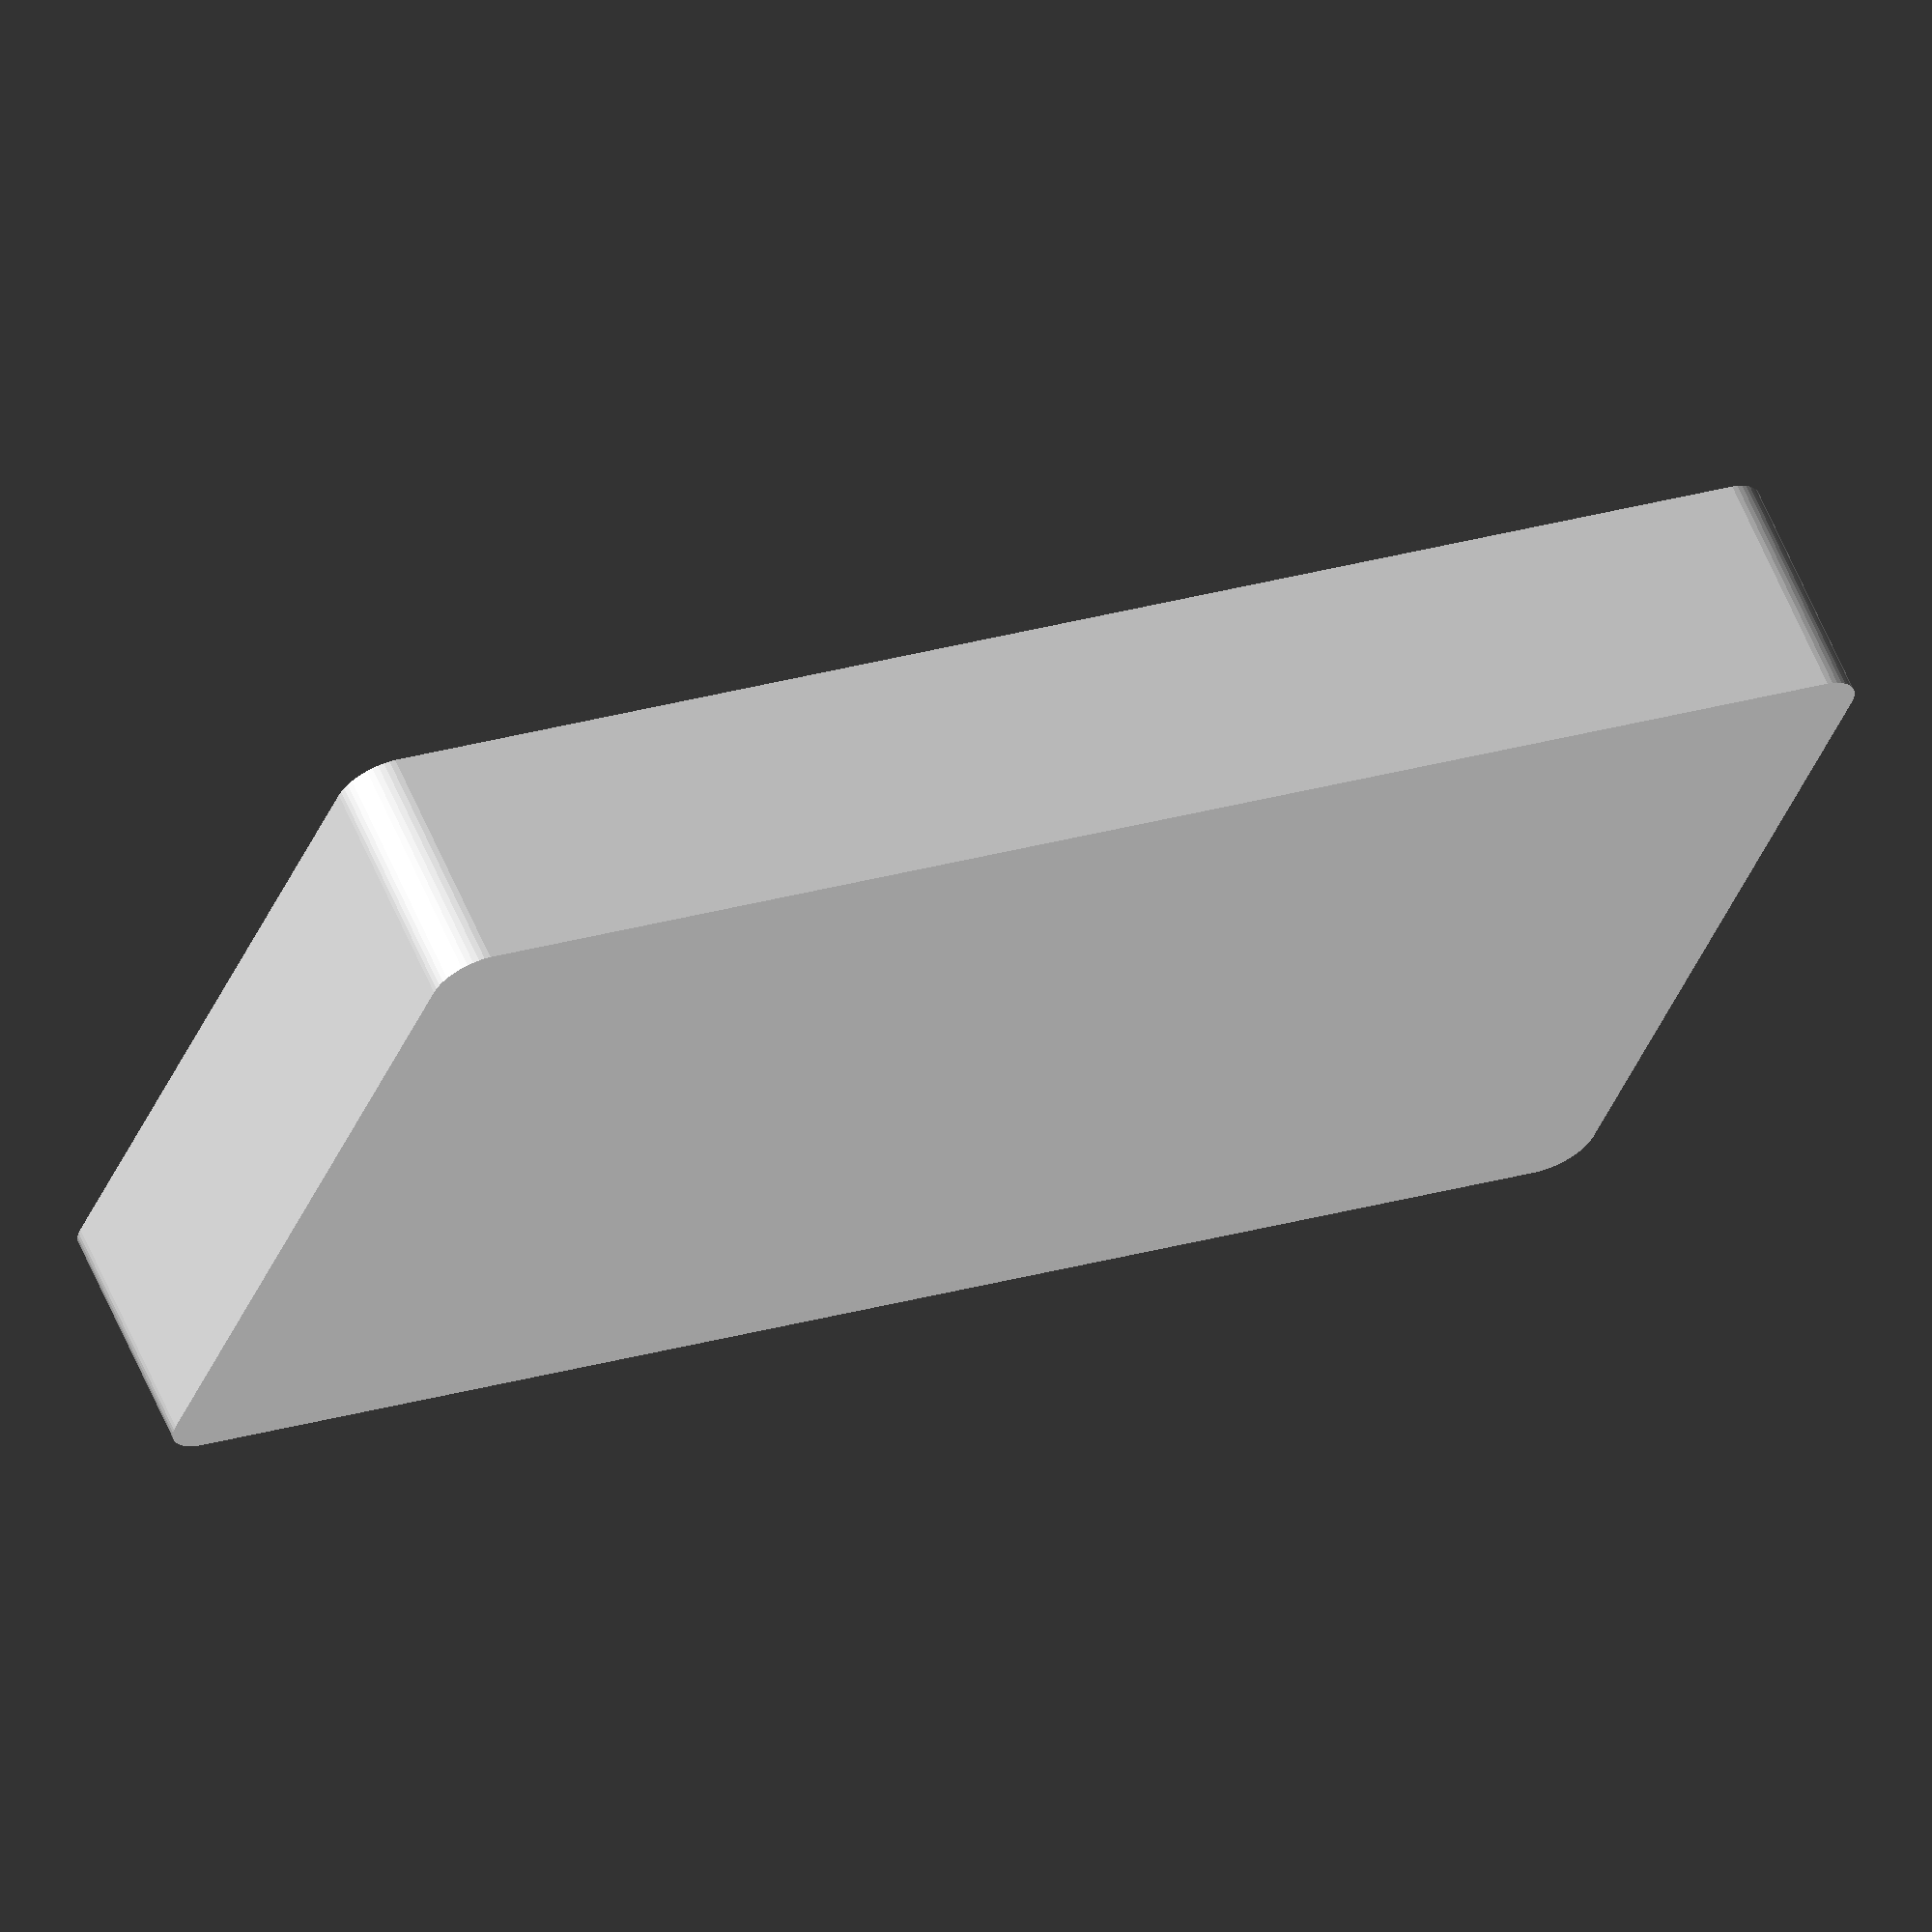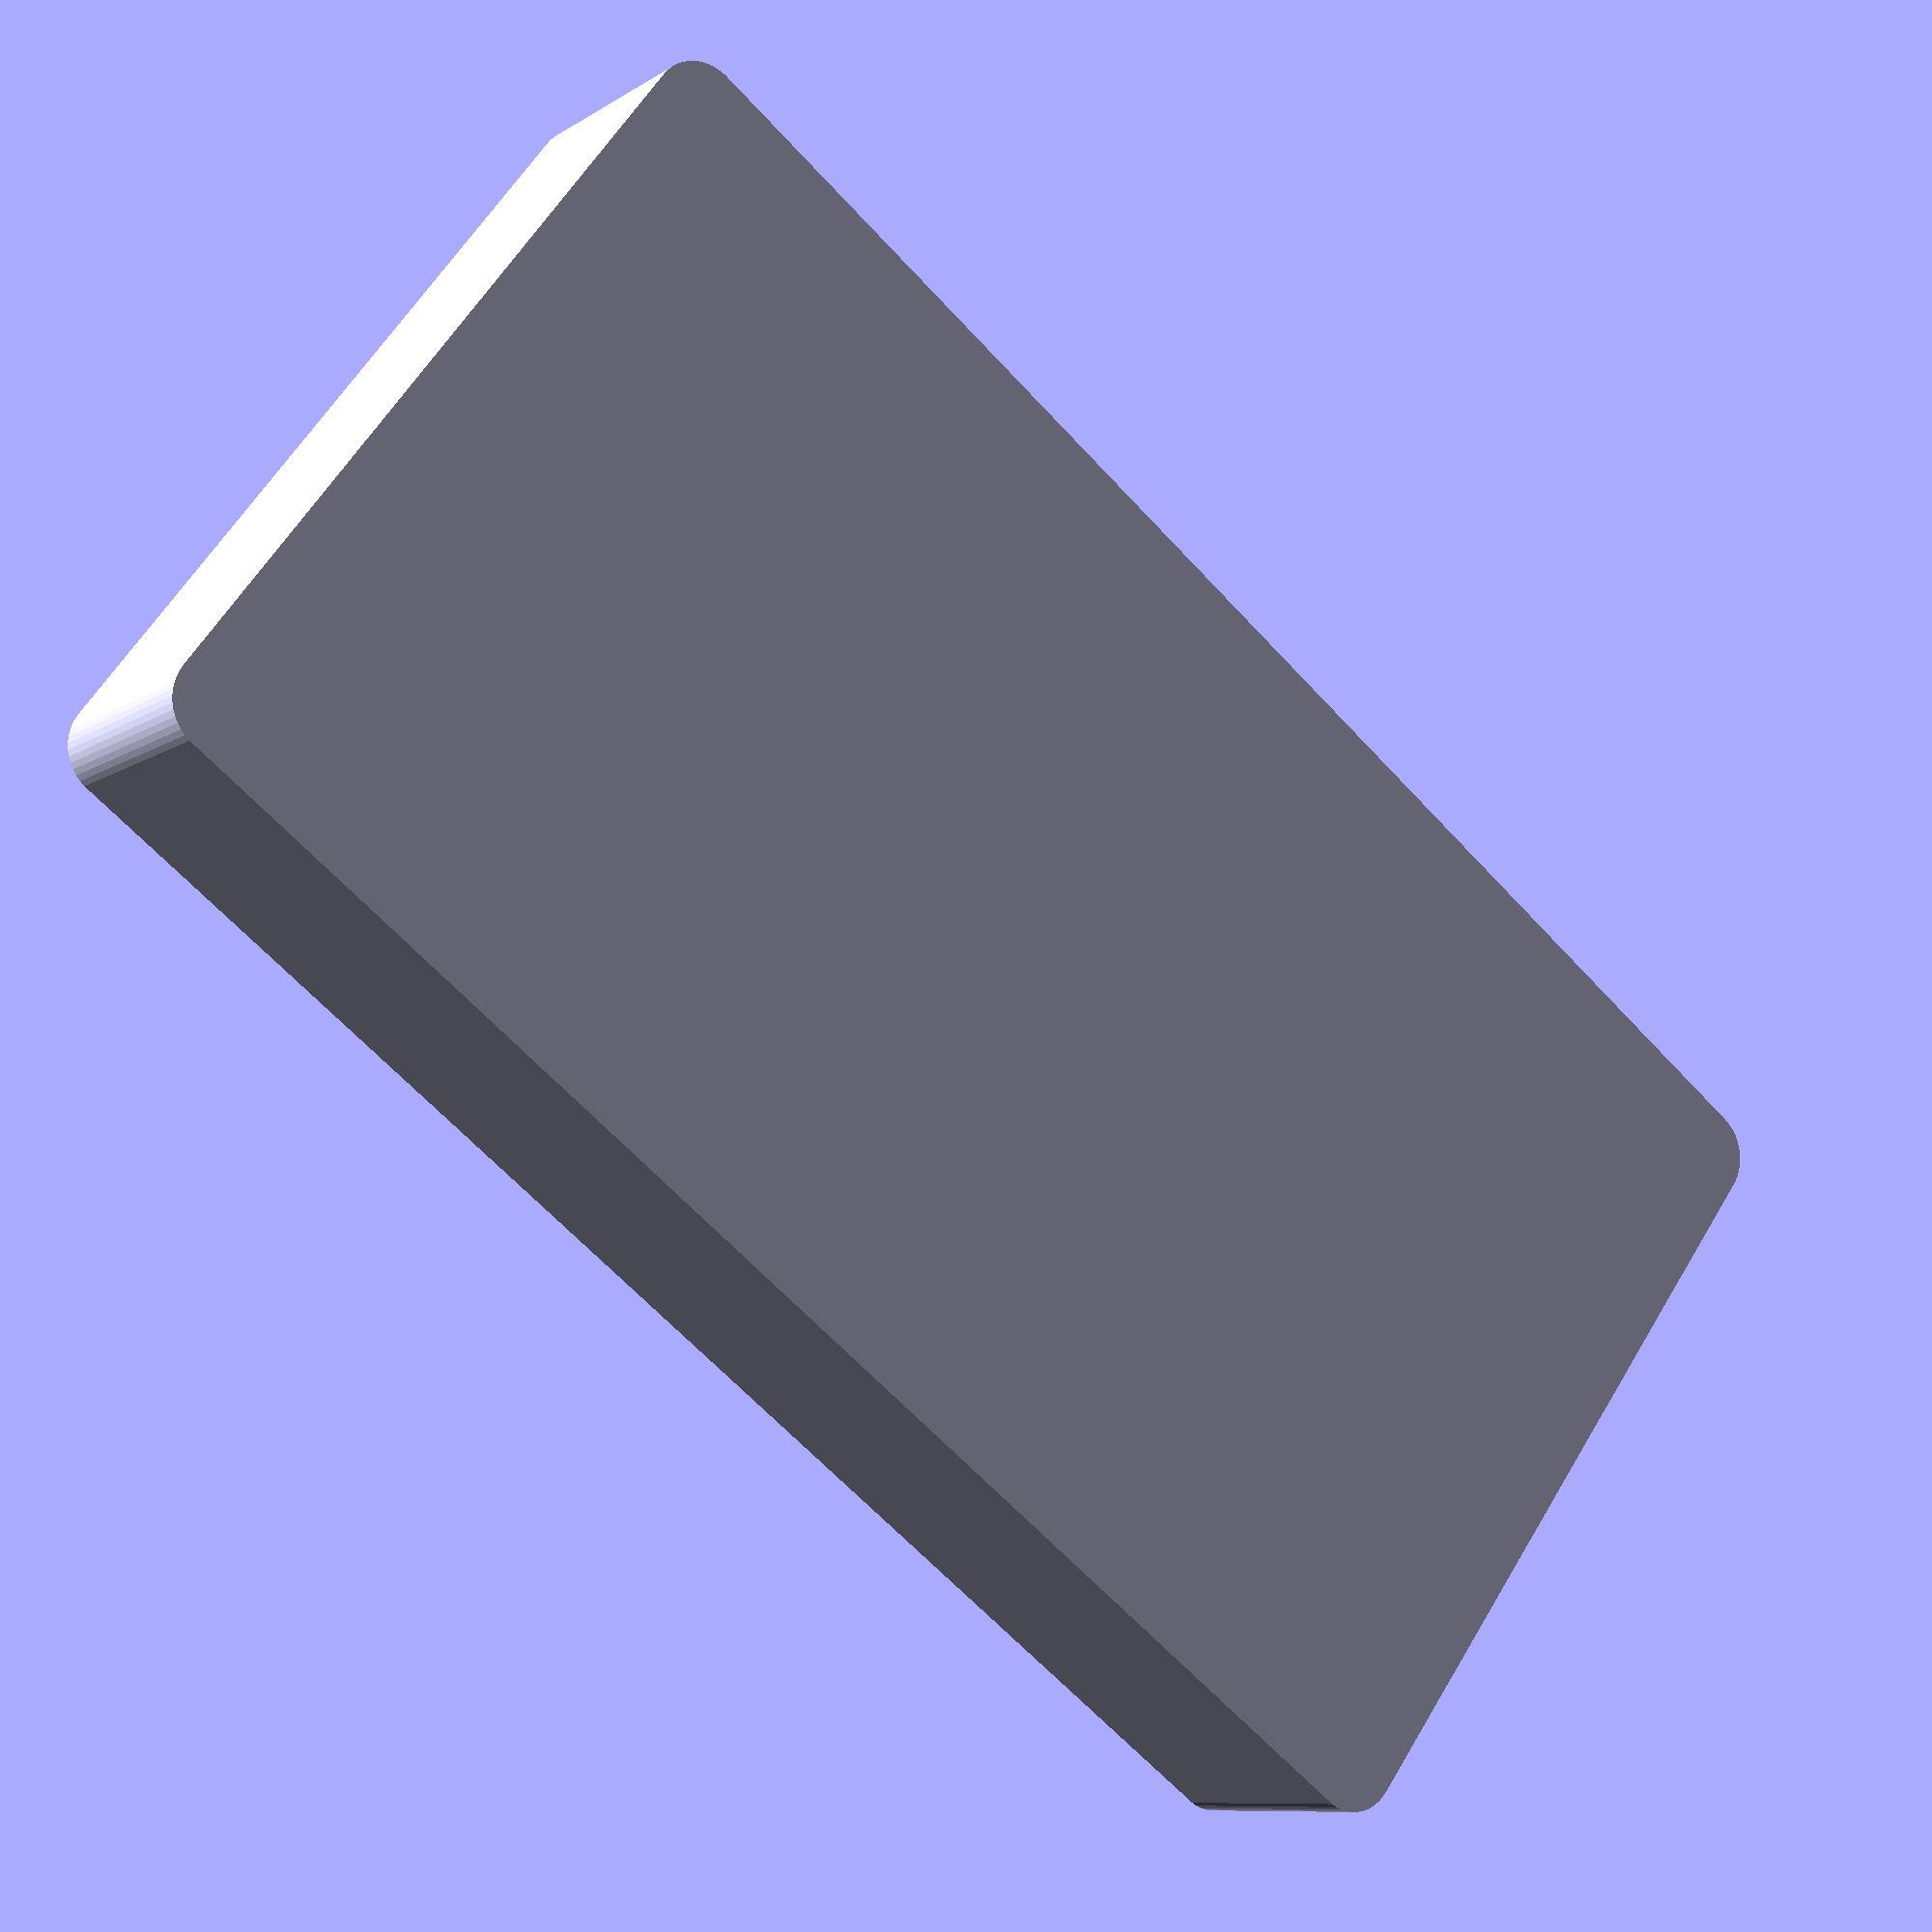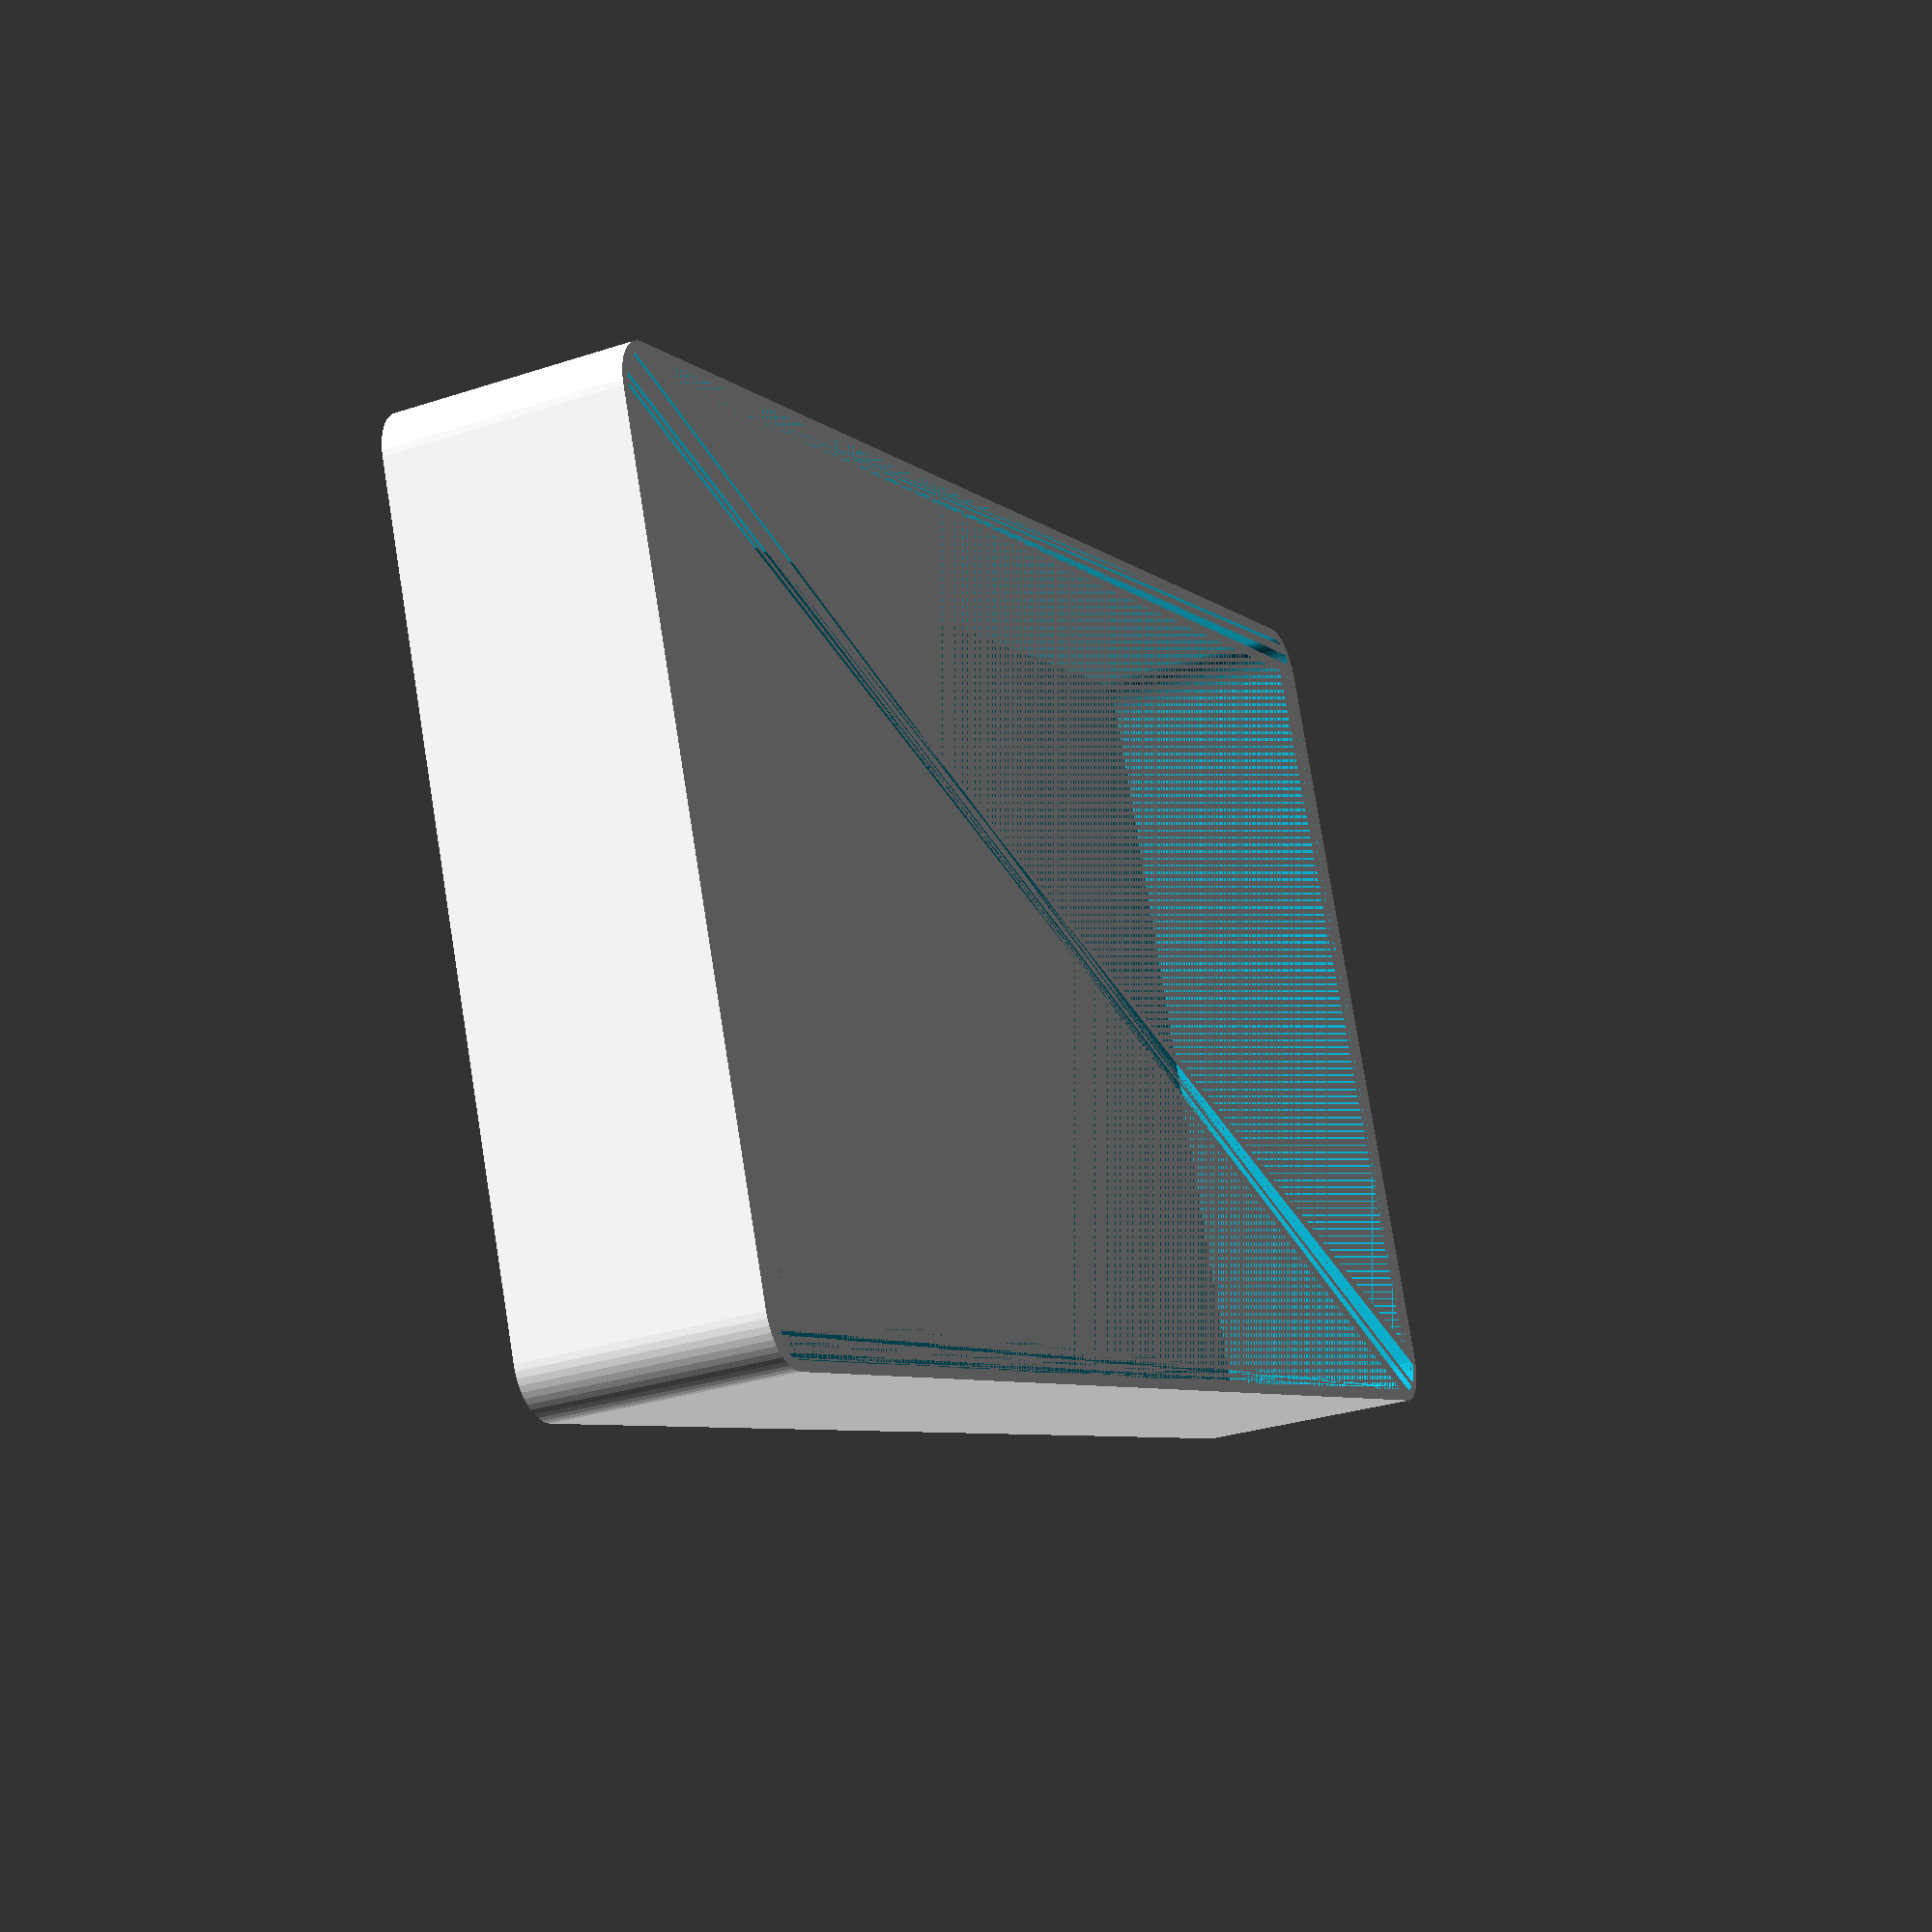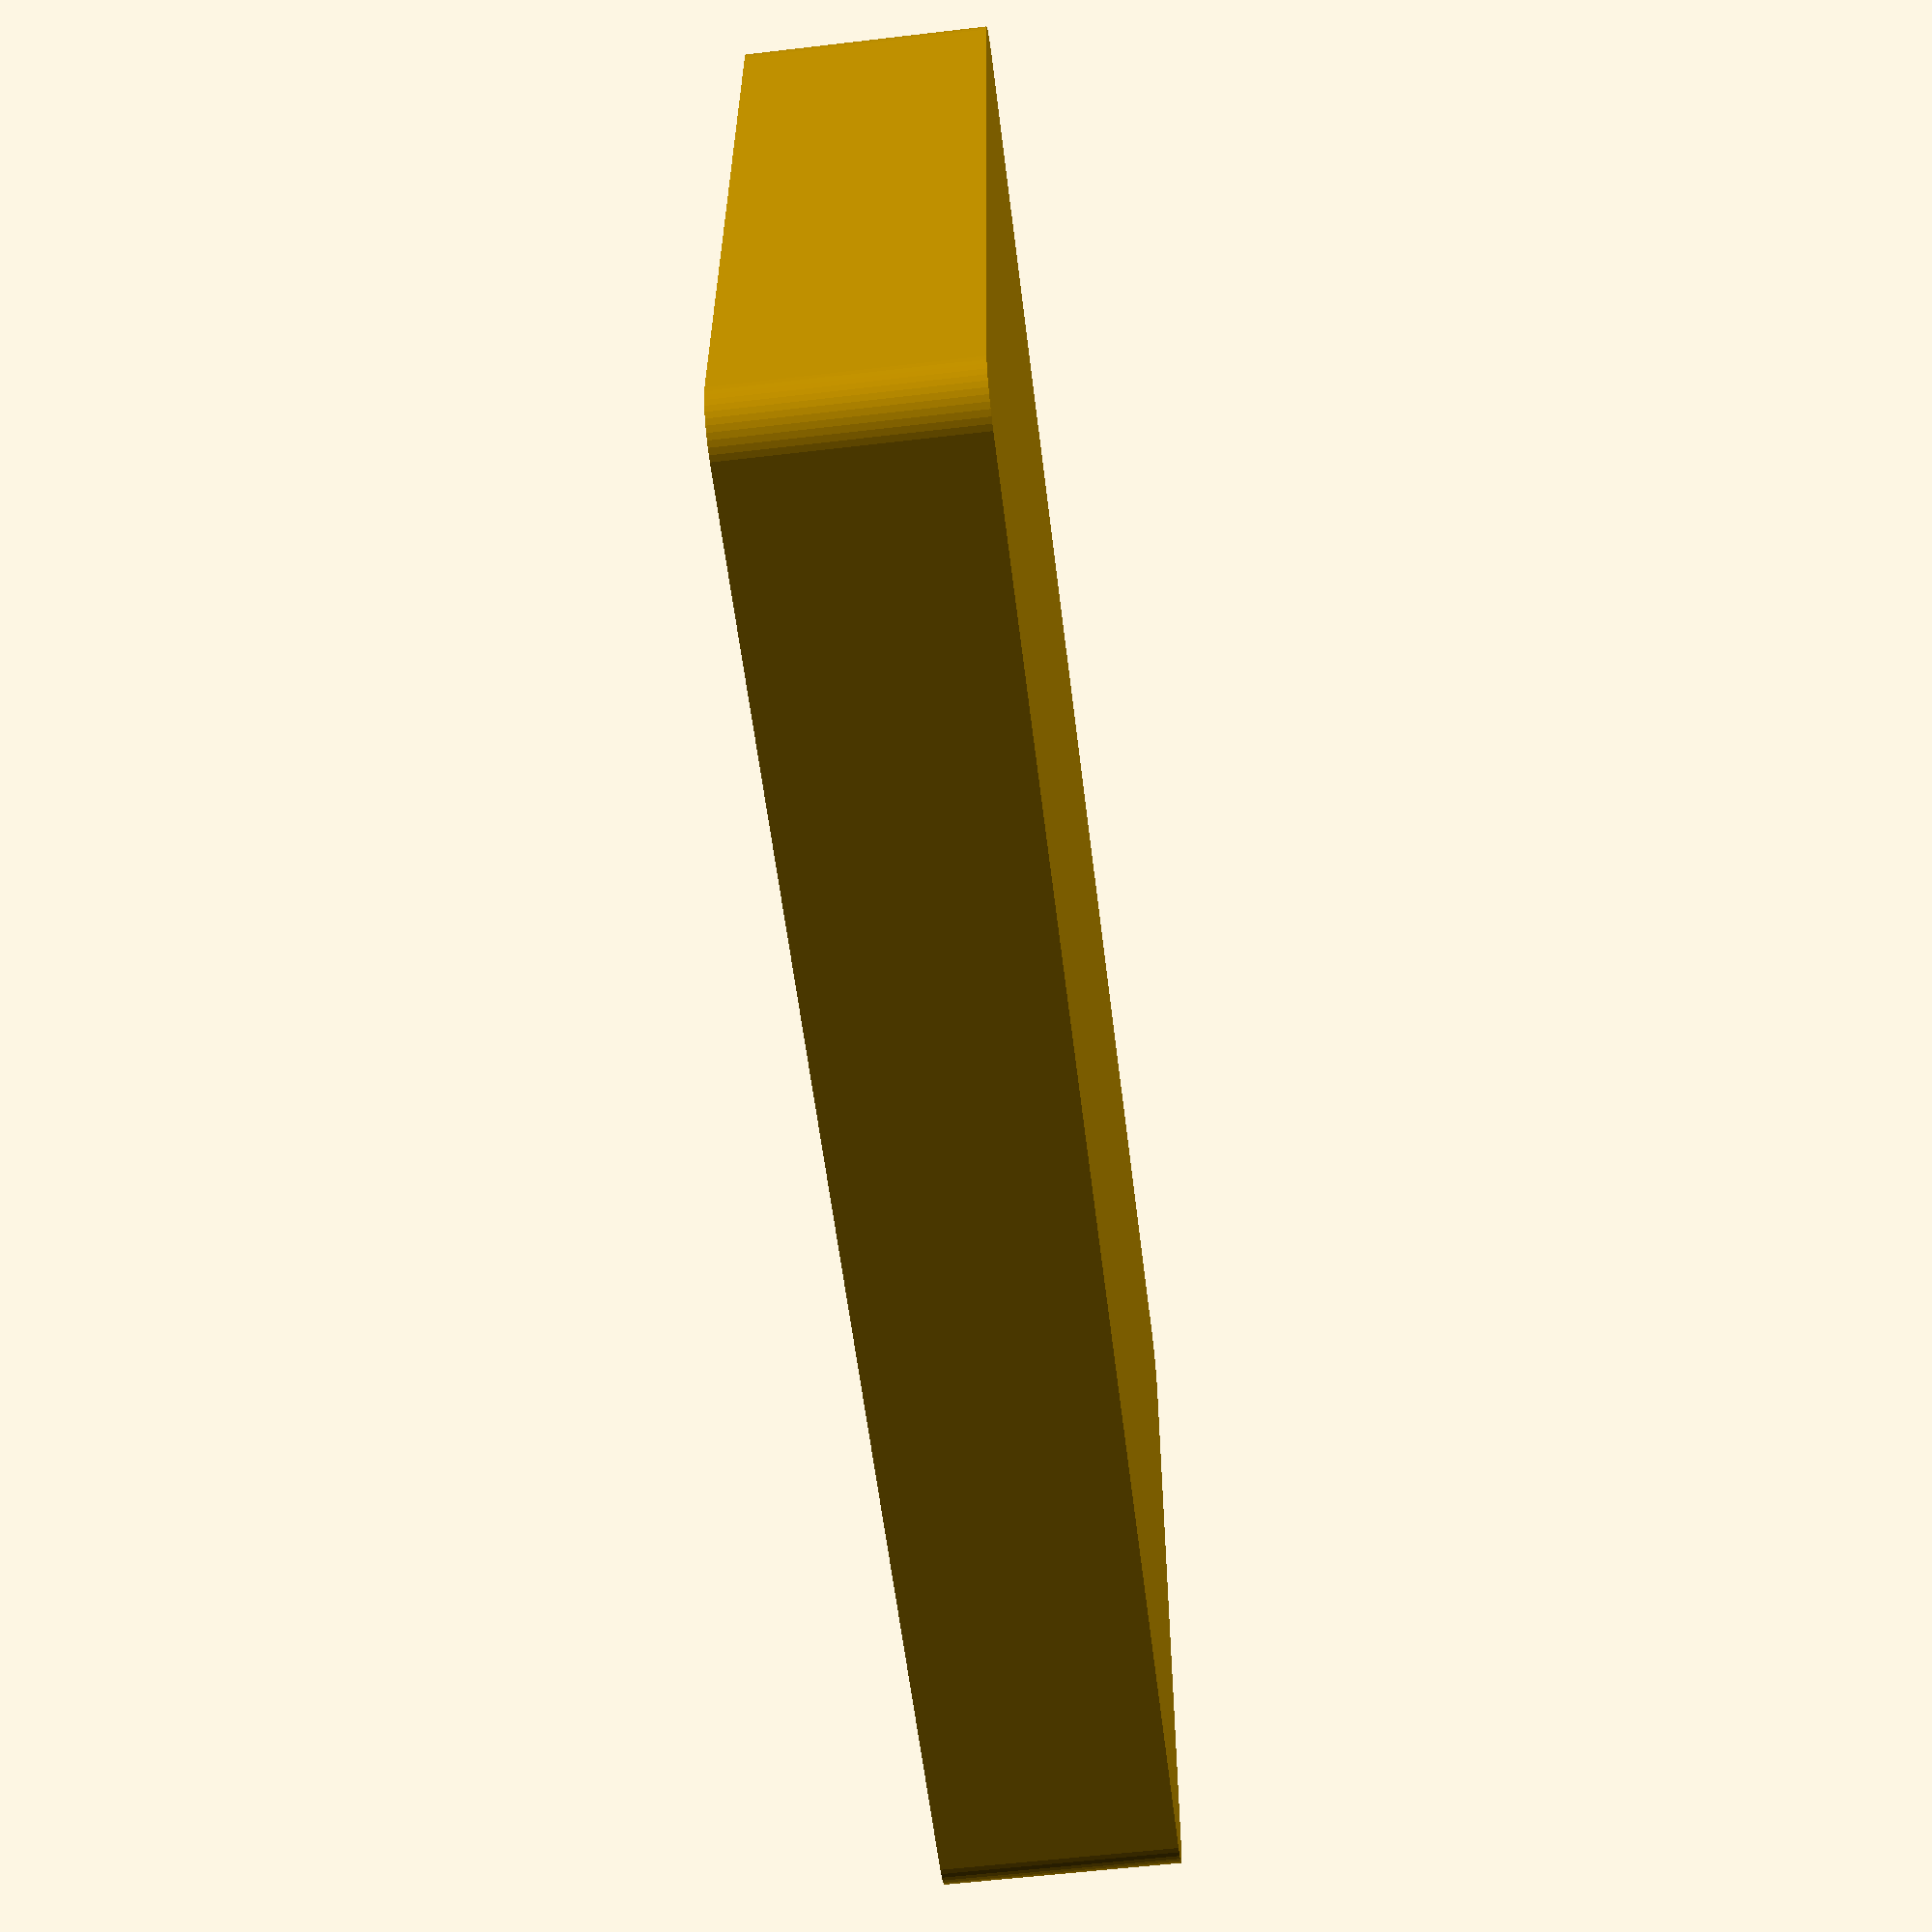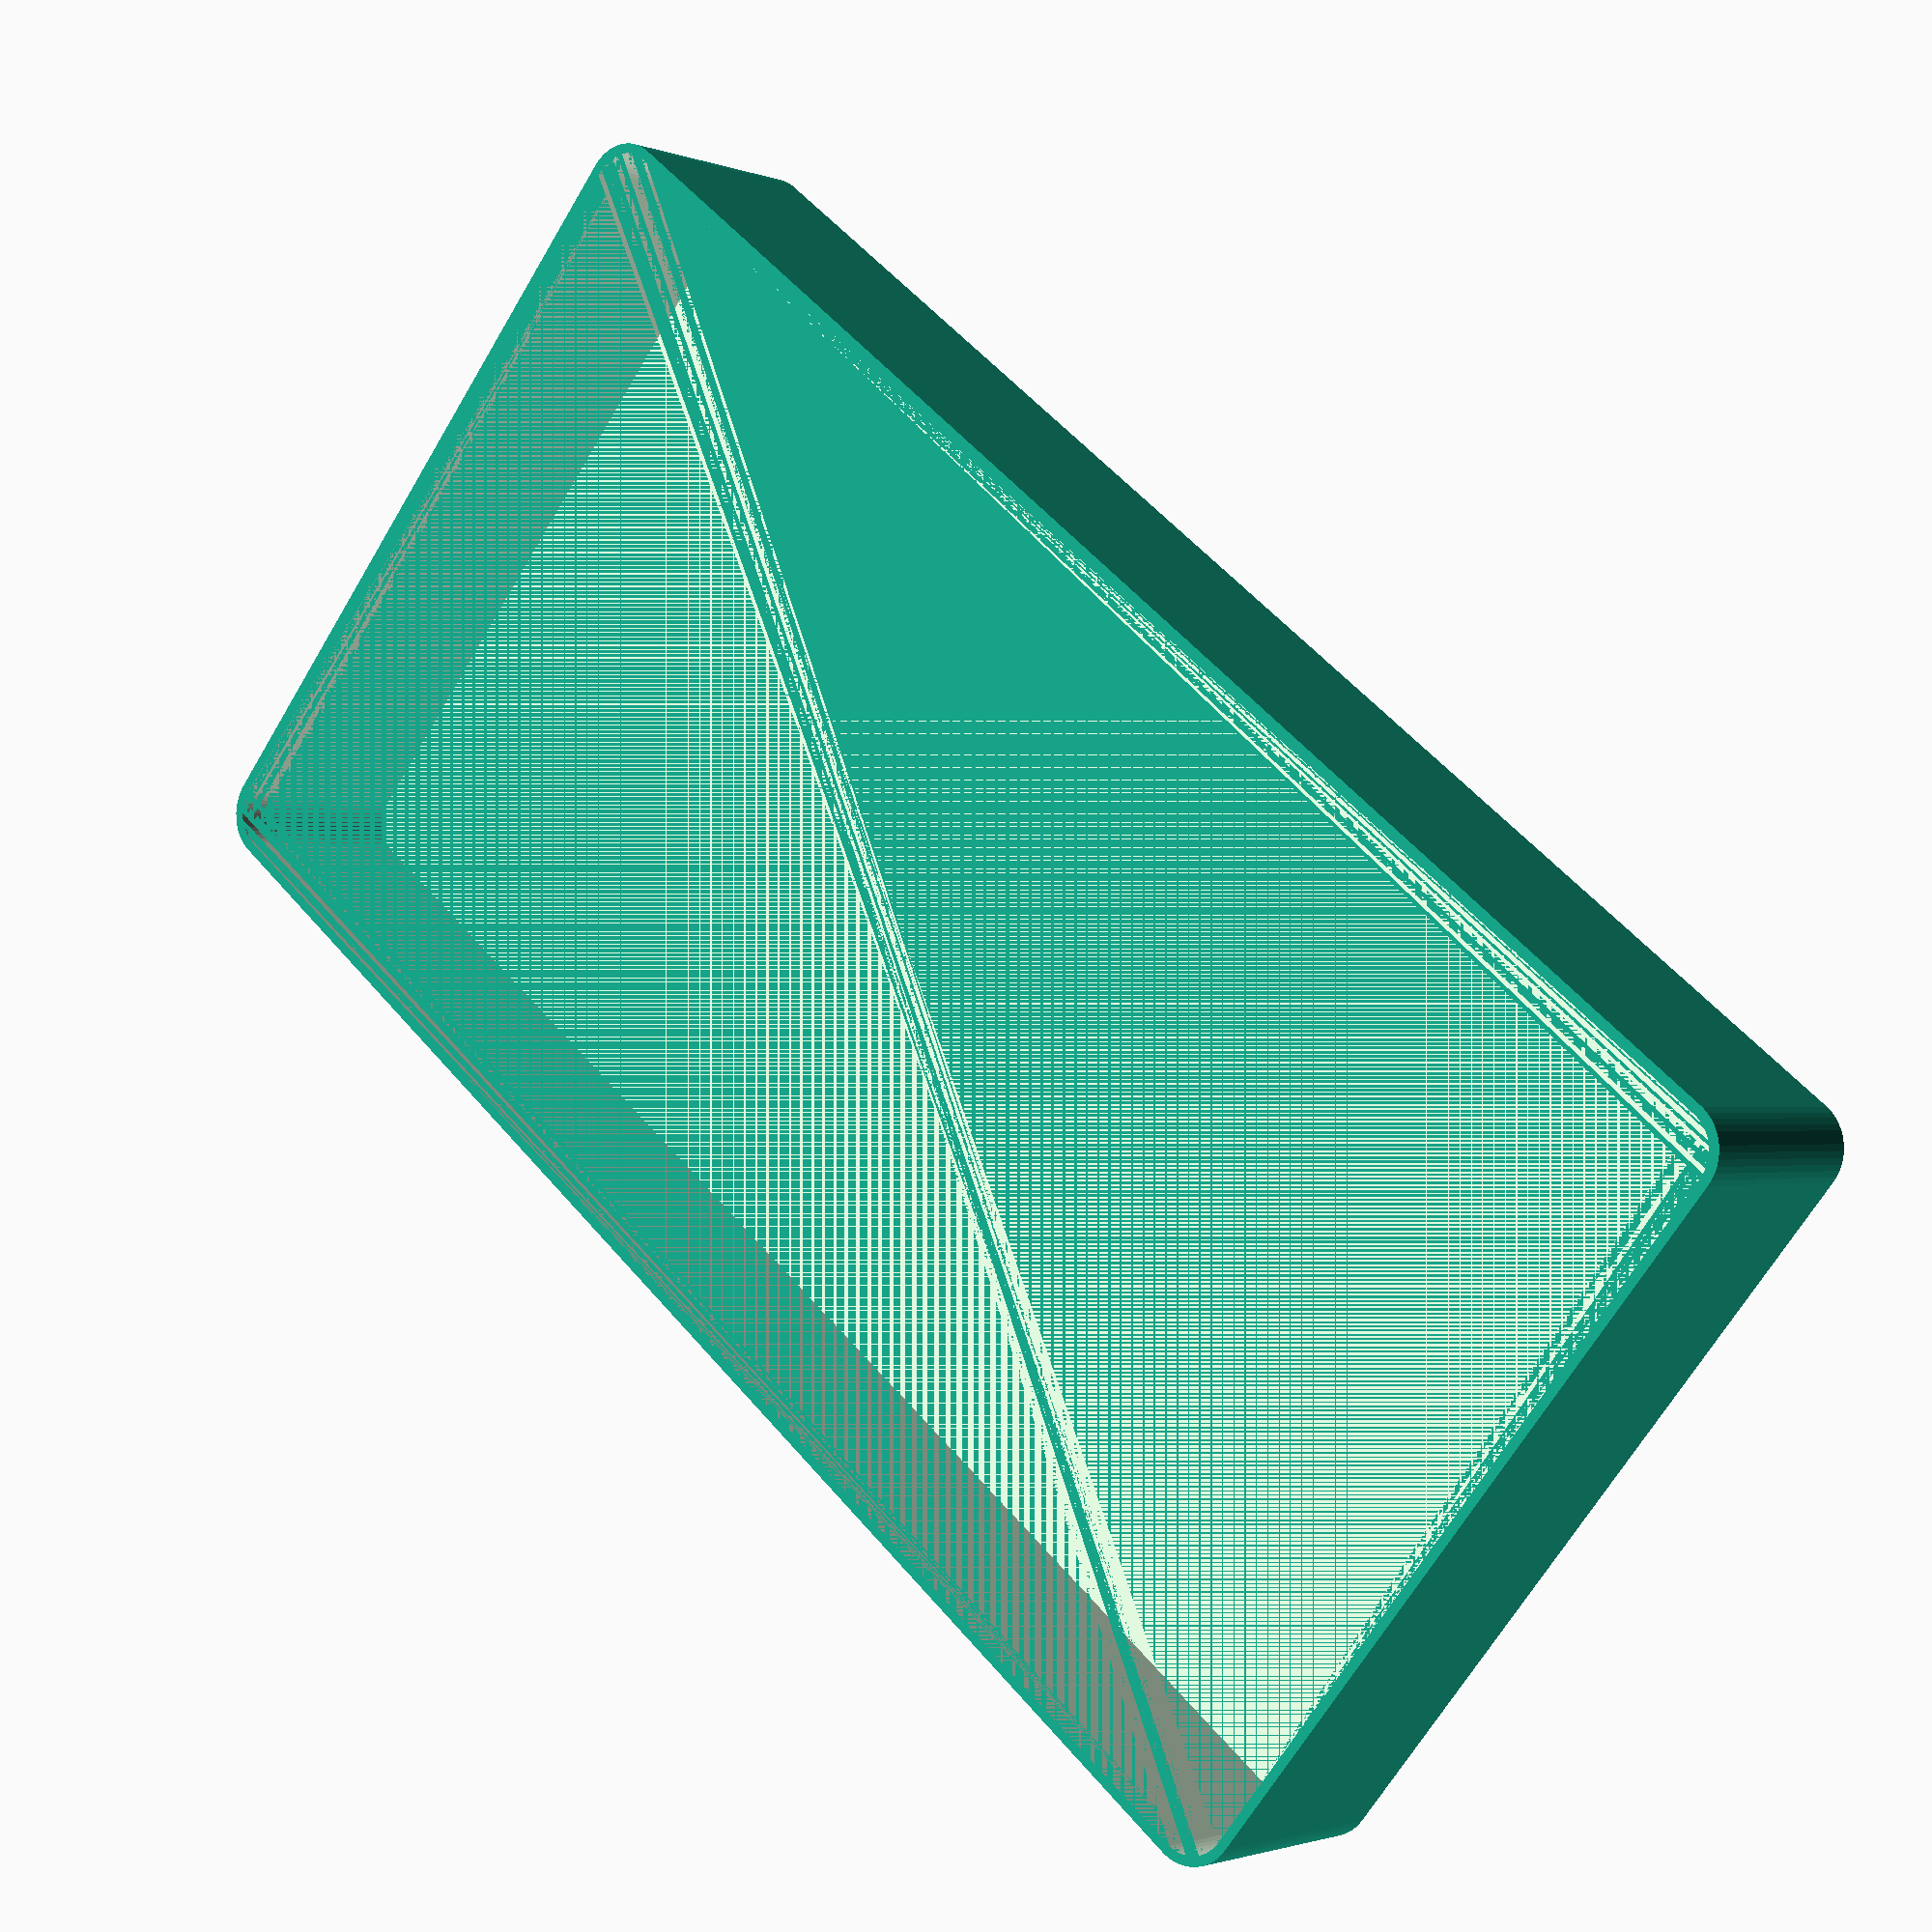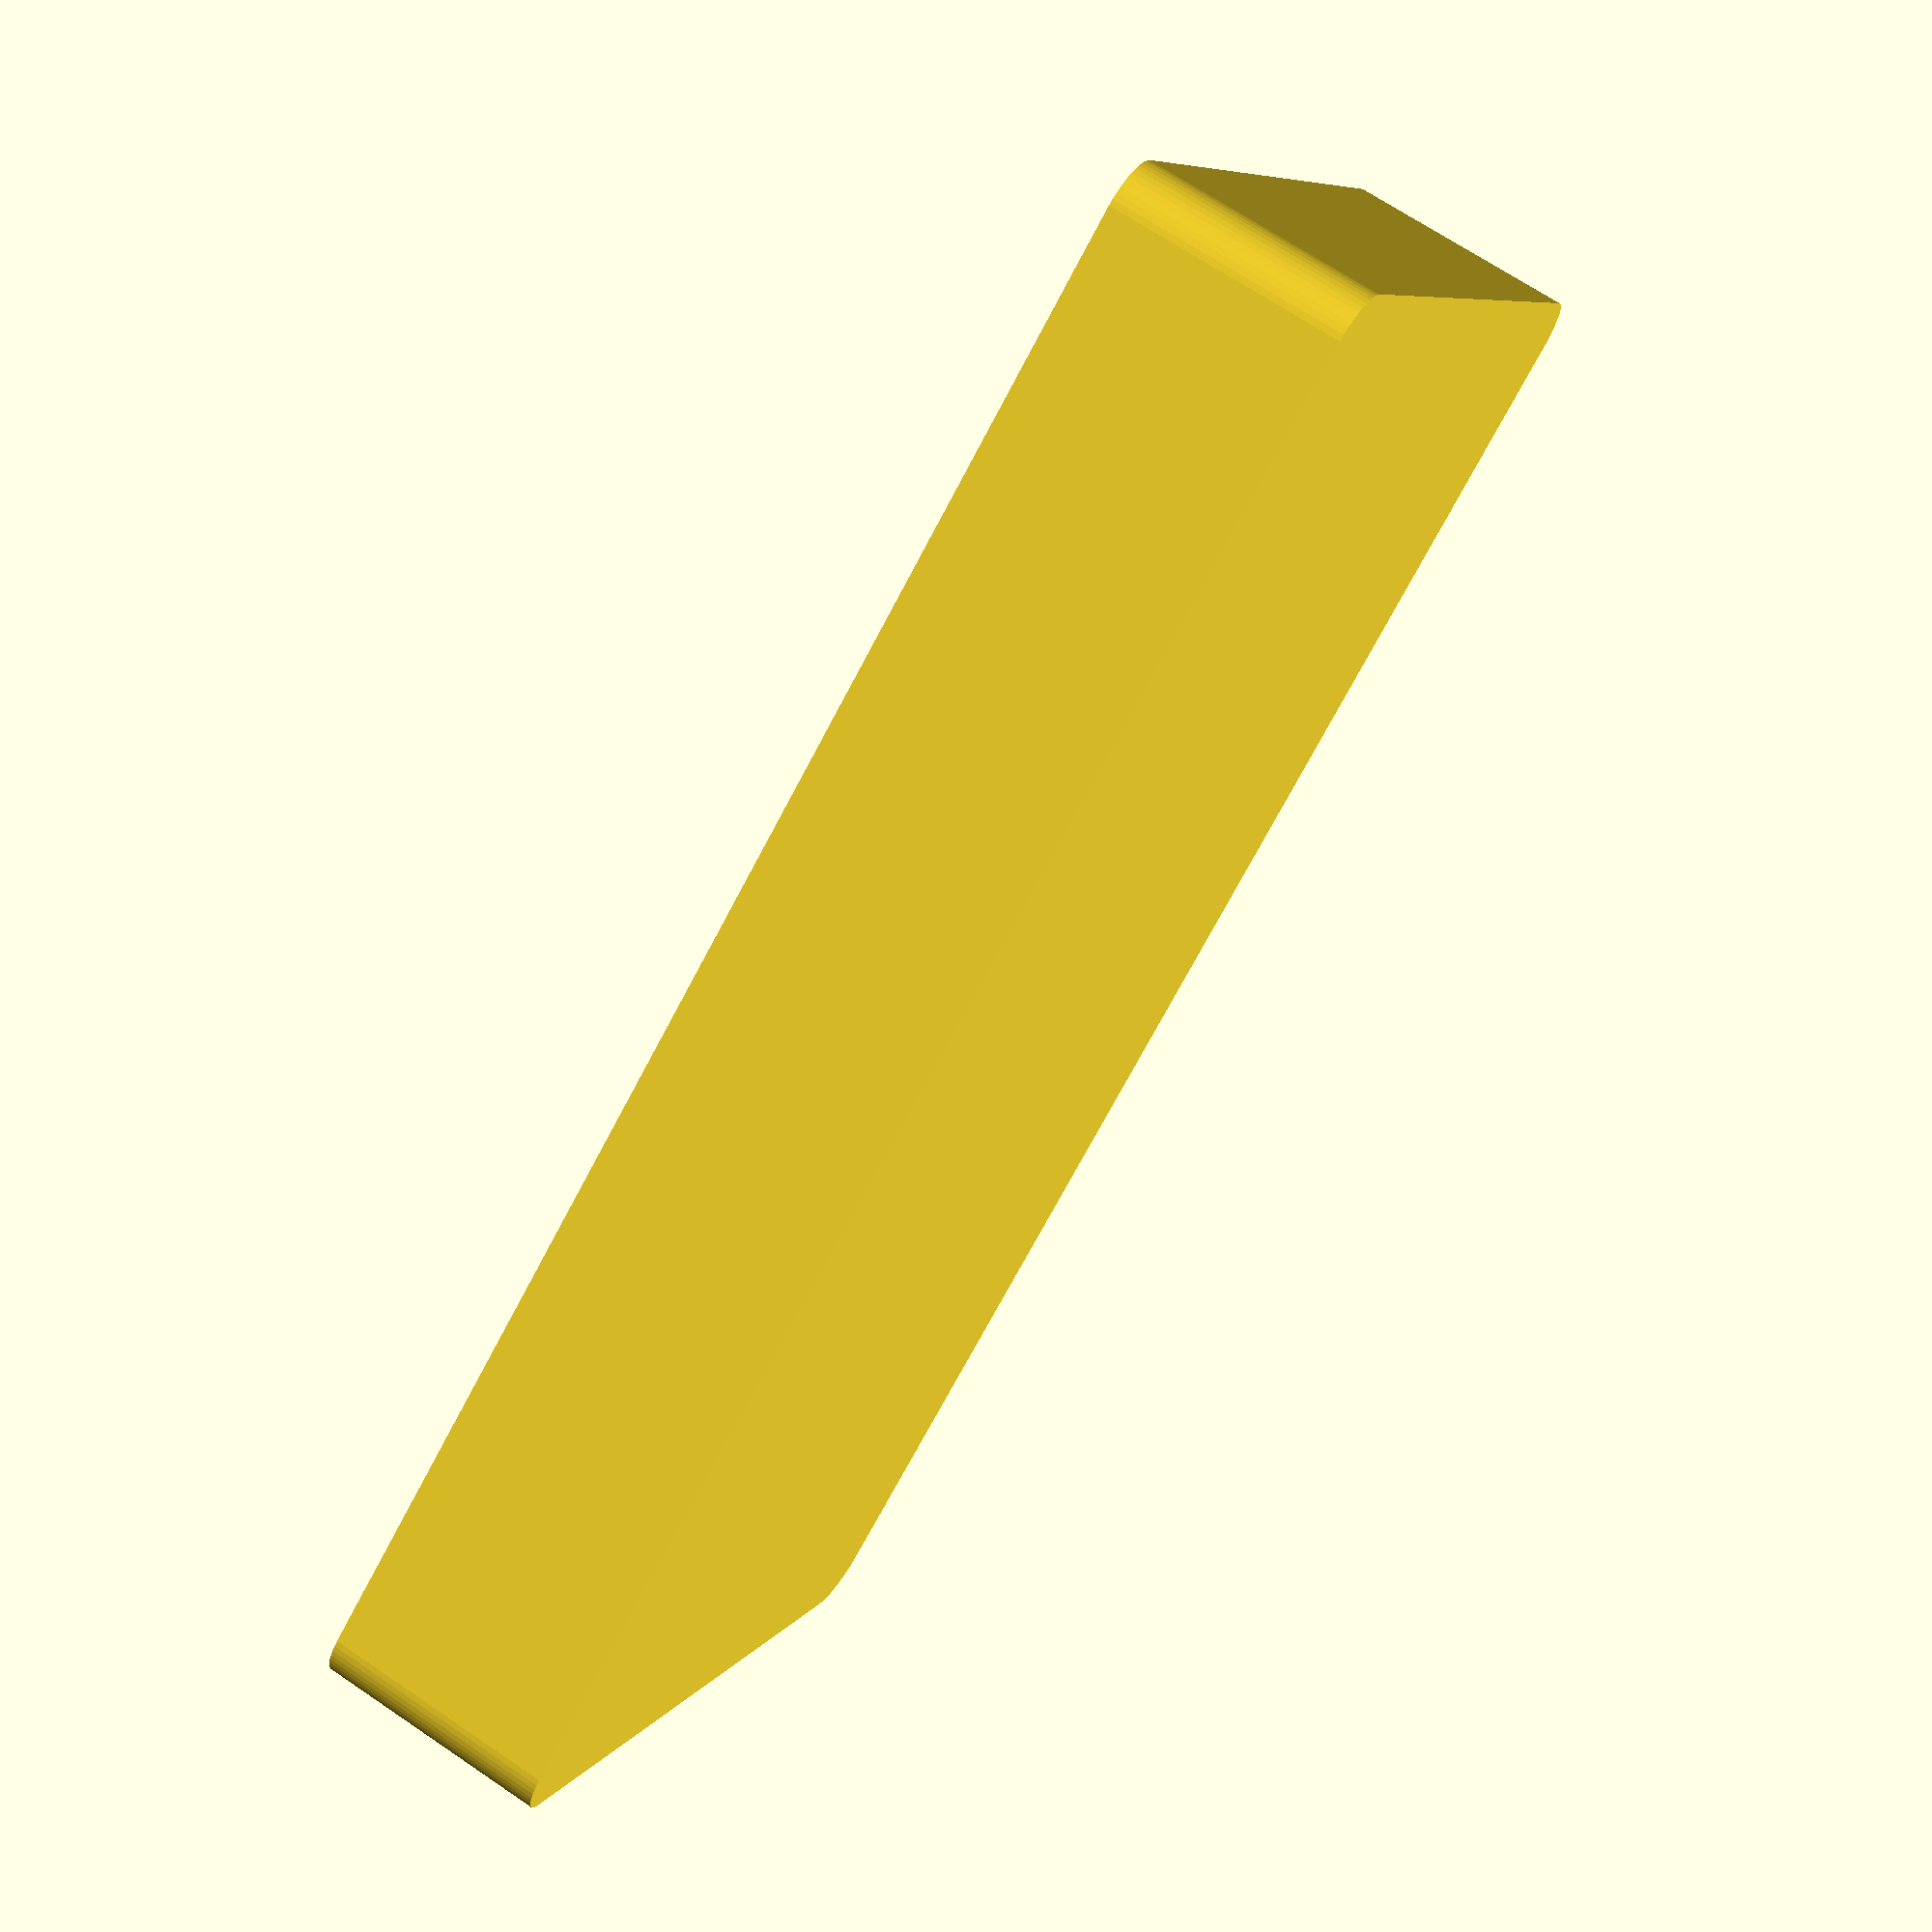
<openscad>
$fn = 50;


difference() {
	union() {
		hull() {
			translate(v = [-77.5000000000, 40.0000000000, 0]) {
				cylinder(h = 24, r = 5);
			}
			translate(v = [77.5000000000, 40.0000000000, 0]) {
				cylinder(h = 24, r = 5);
			}
			translate(v = [-77.5000000000, -40.0000000000, 0]) {
				cylinder(h = 24, r = 5);
			}
			translate(v = [77.5000000000, -40.0000000000, 0]) {
				cylinder(h = 24, r = 5);
			}
		}
	}
	union() {
		translate(v = [0, 0, 2]) {
			hull() {
				translate(v = [-77.5000000000, 40.0000000000, 0]) {
					cylinder(h = 22, r = 4);
				}
				translate(v = [77.5000000000, 40.0000000000, 0]) {
					cylinder(h = 22, r = 4);
				}
				translate(v = [-77.5000000000, -40.0000000000, 0]) {
					cylinder(h = 22, r = 4);
				}
				translate(v = [77.5000000000, -40.0000000000, 0]) {
					cylinder(h = 22, r = 4);
				}
			}
		}
	}
}
</openscad>
<views>
elev=116.5 azim=159.4 roll=23.4 proj=o view=solid
elev=189.4 azim=323.2 roll=32.6 proj=p view=wireframe
elev=29.5 azim=158.7 roll=295.9 proj=p view=solid
elev=57.9 azim=358.5 roll=97.0 proj=p view=solid
elev=181.7 azim=219.1 roll=143.4 proj=p view=solid
elev=111.6 azim=213.6 roll=55.8 proj=p view=wireframe
</views>
